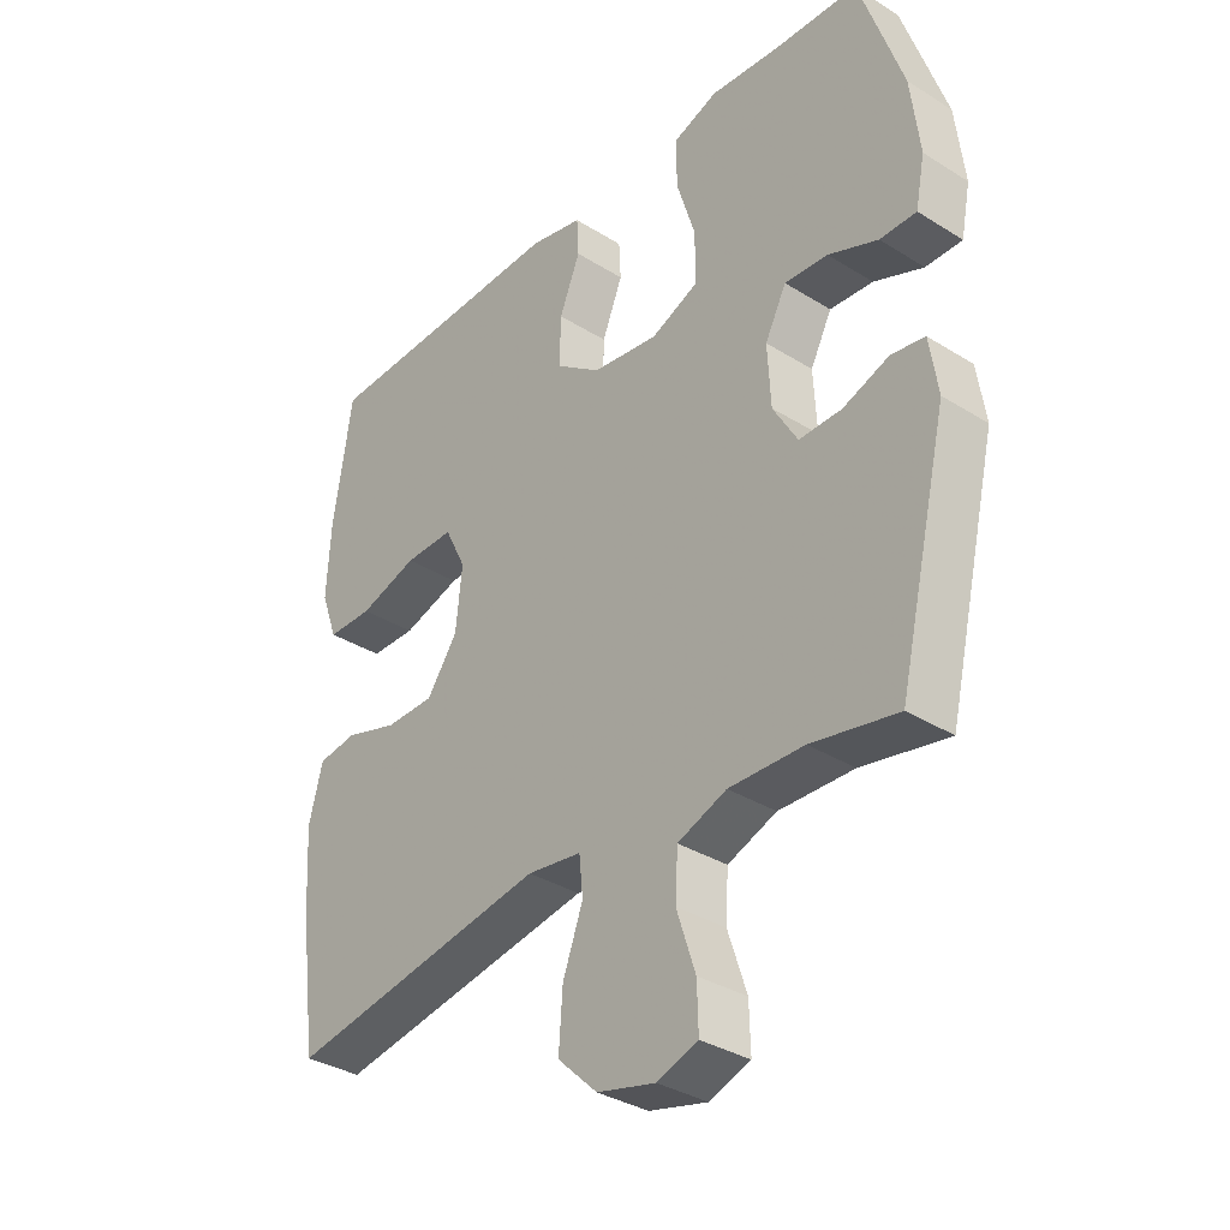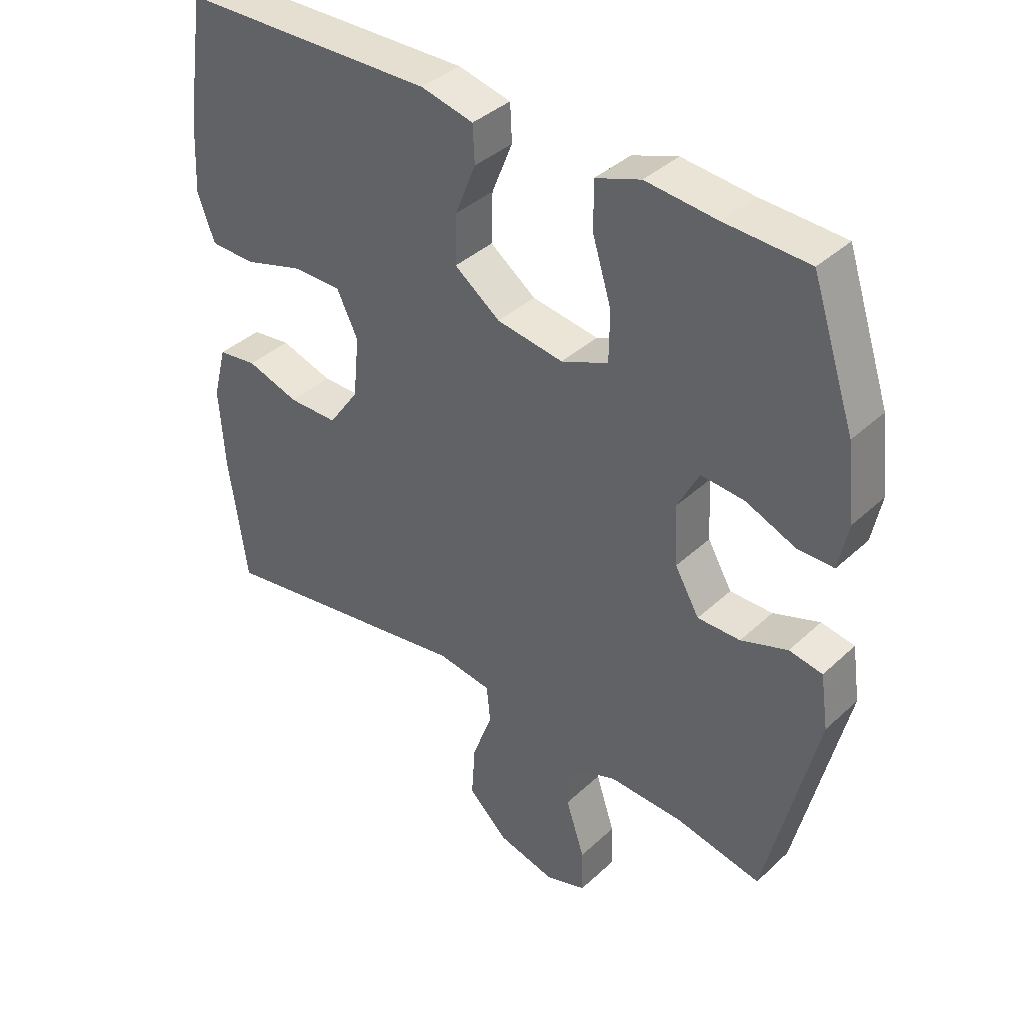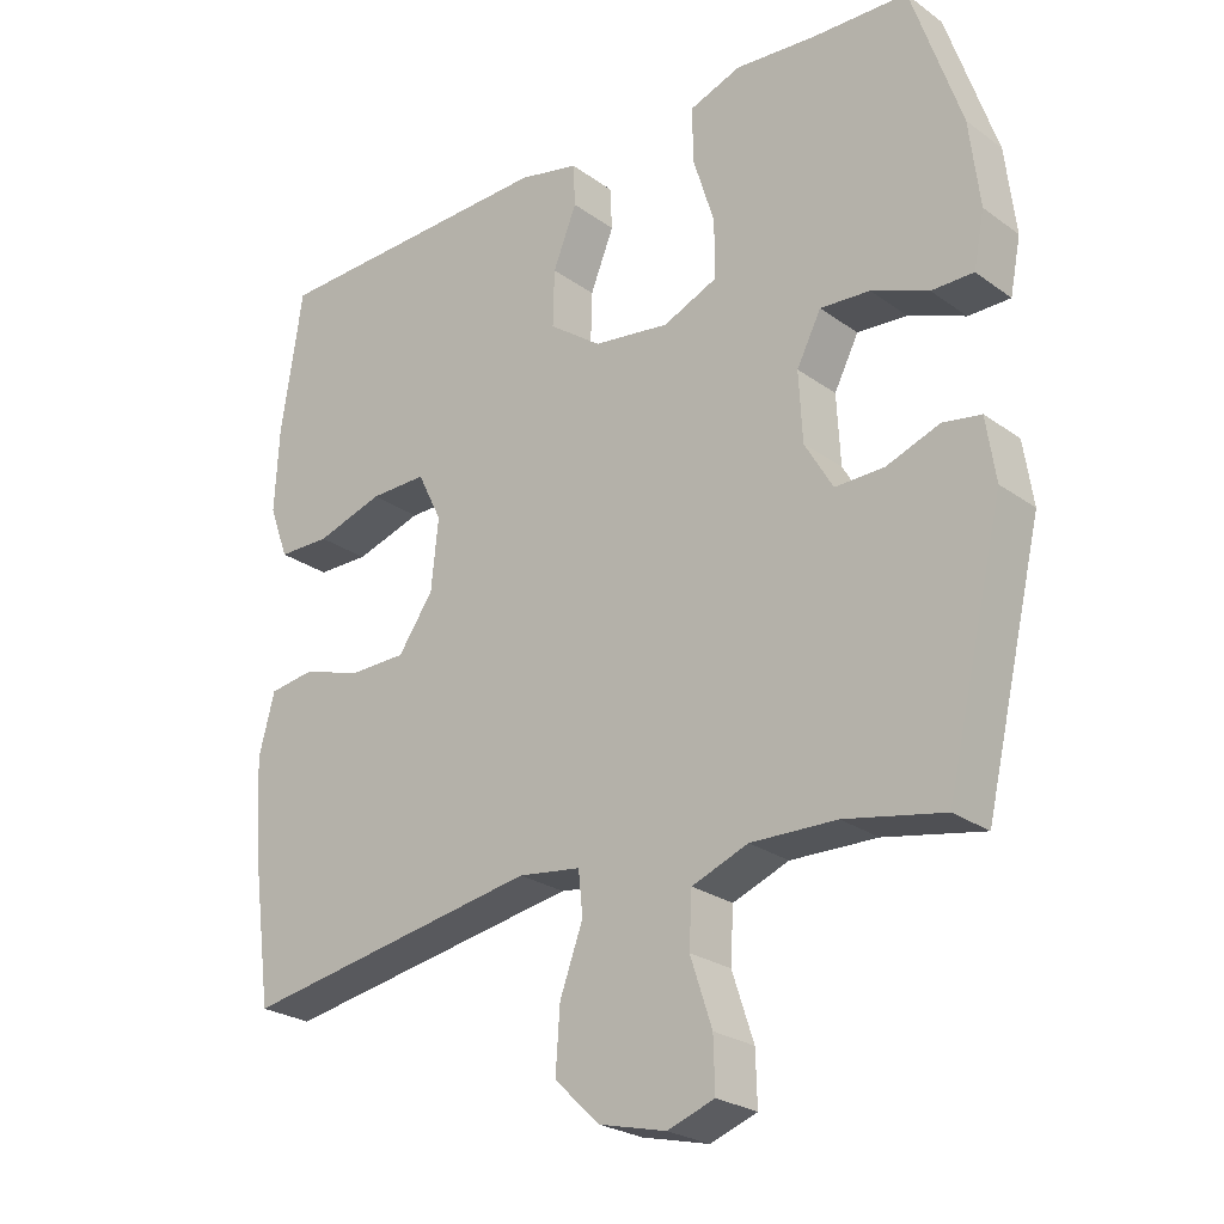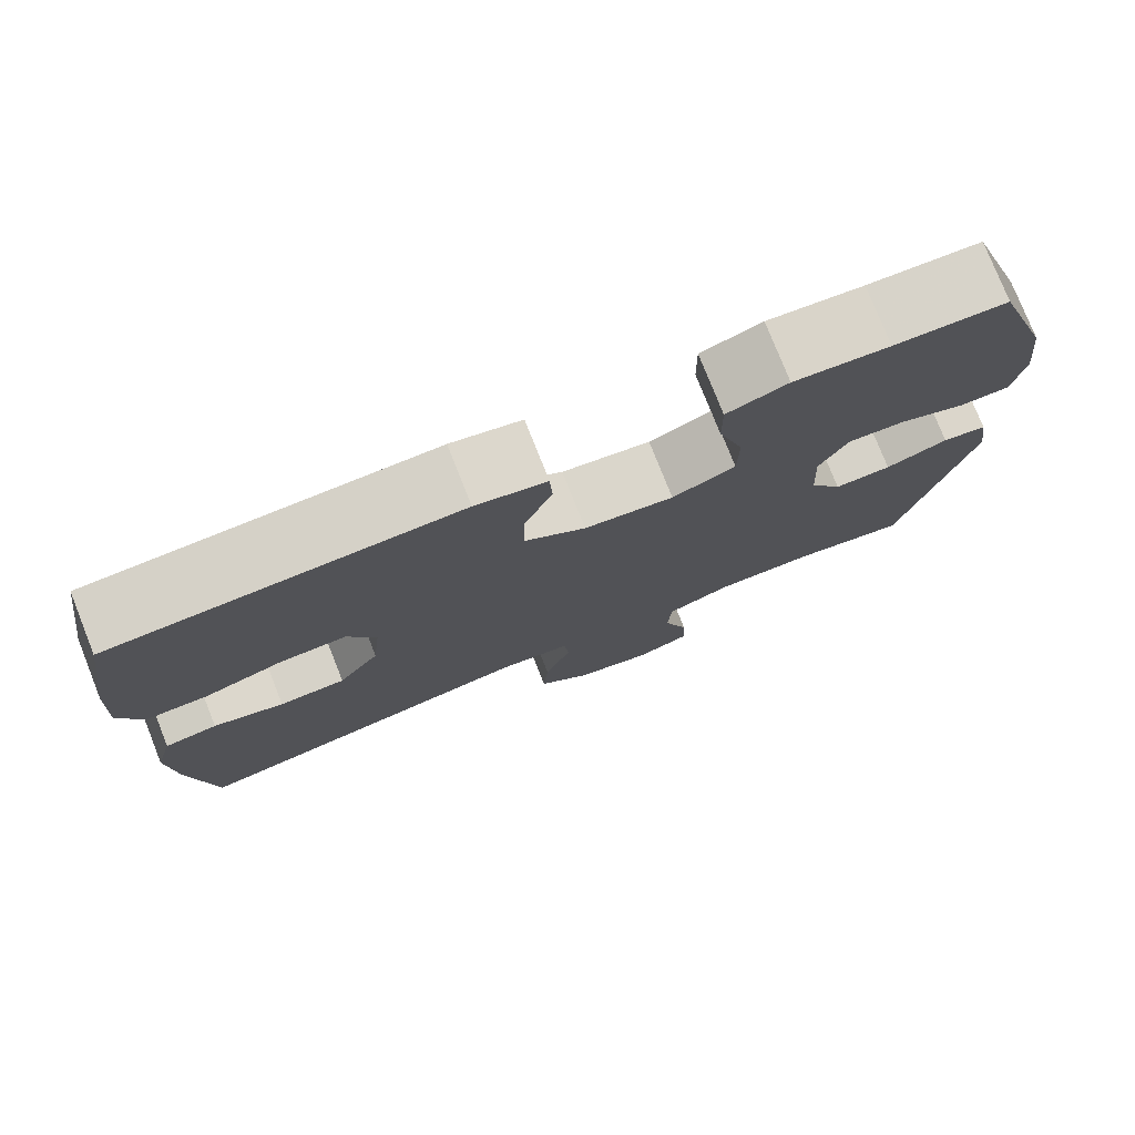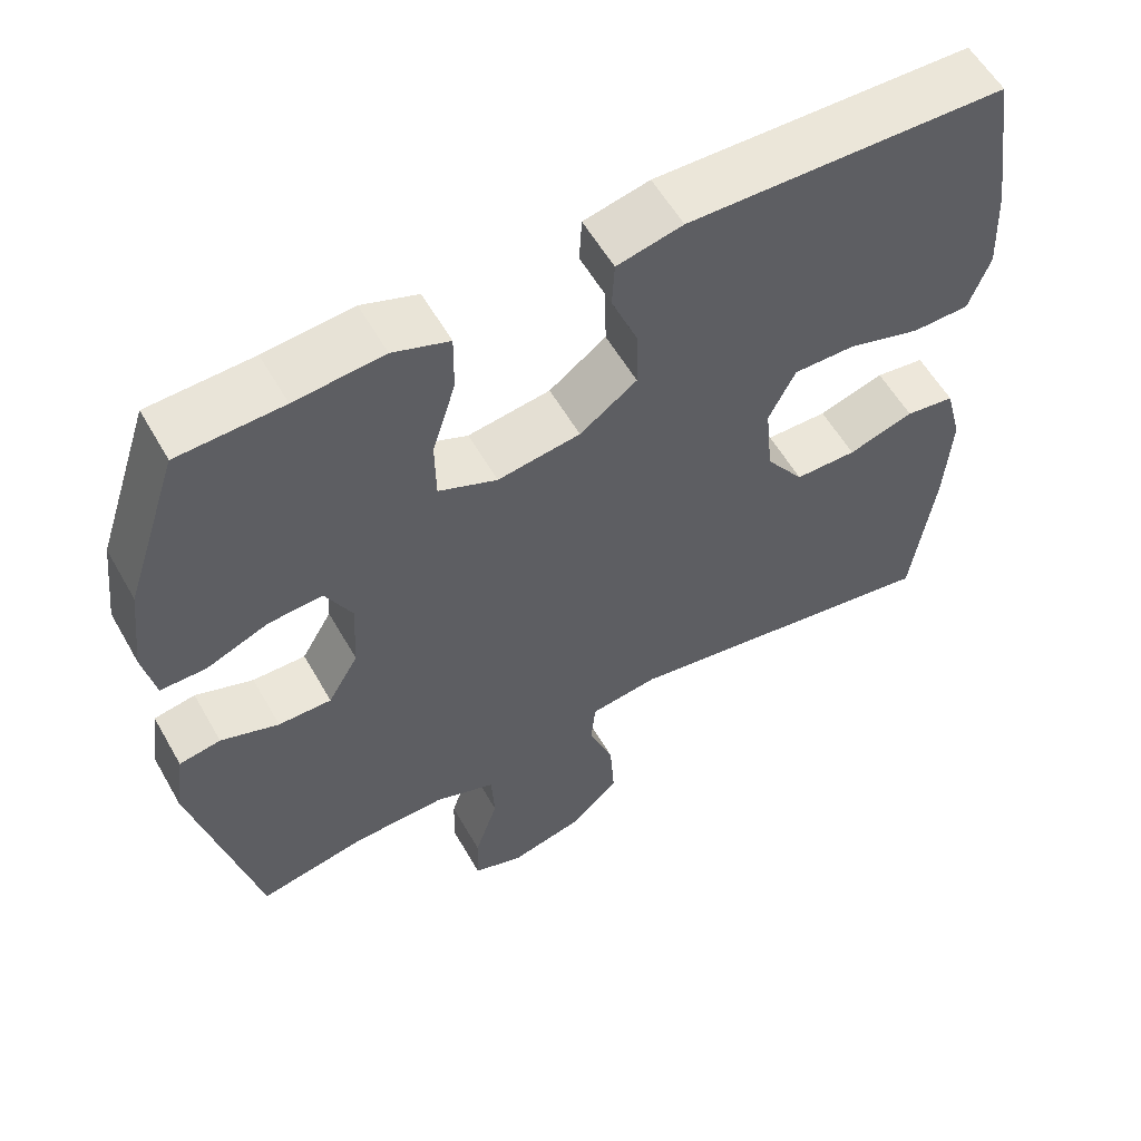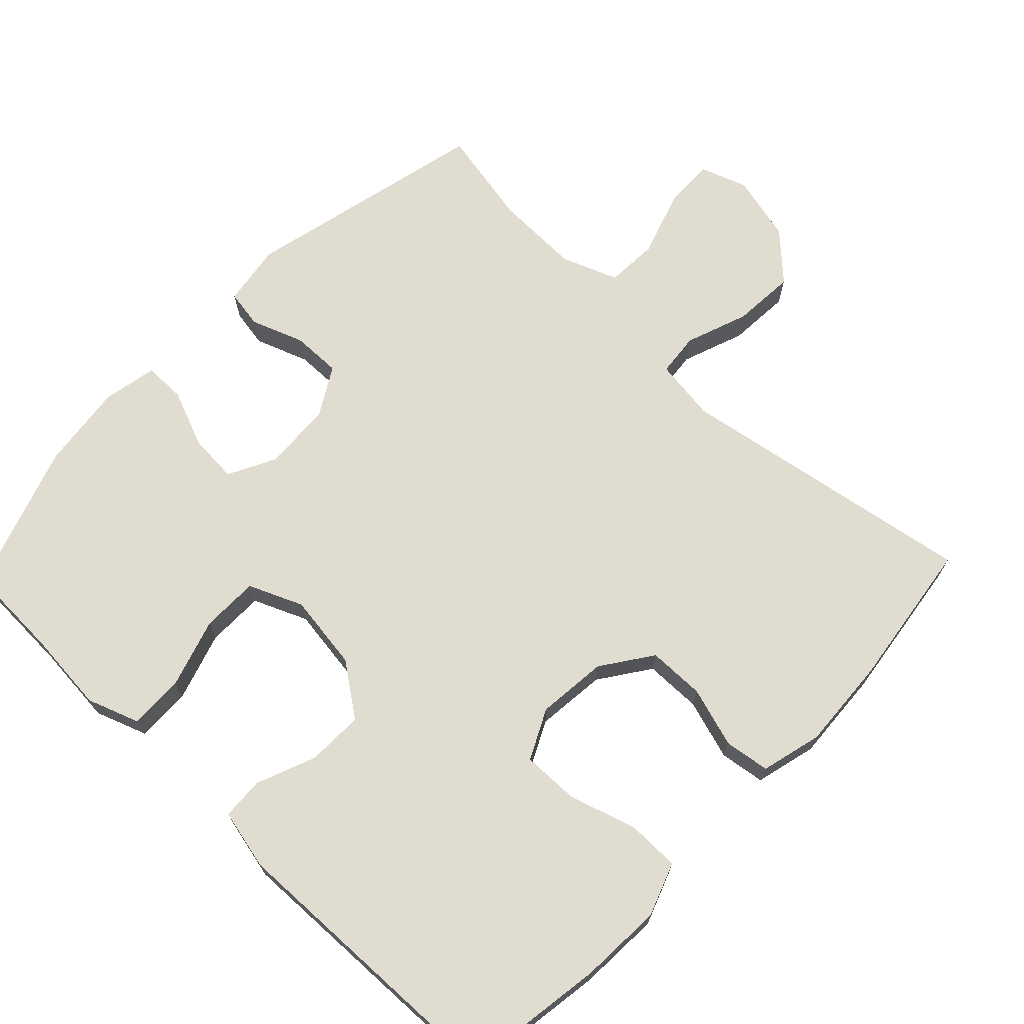
<metadata>
{"format":"obj","ext":"obj","renderer":"f3d","projection":"perspective","resolution":1024,"background":"white","views":[{"elev":-34.5,"azim":-130.0,"up":"+Z"},{"elev":38.8,"azim":-139.0,"up":"+Z"},{"elev":-25.1,"azim":-139.0,"up":"+Z"},{"elev":77.6,"azim":158.3,"up":"+Z"},{"elev":57.6,"azim":-29.5,"up":"+Z"},{"elev":69.7,"azim":43.7,"up":"+Y"}]}
</metadata>
<code>
v -0.5 0.07 0.5
v -0.367 0.07 0.505
v -0.254 0.07 0.515
v -0.182 0.07 0.489
v -0.183 0.07 0.413
v -0.213 0.07 0.316
v -0.212 0.07 0.236
v -0.137 0.07 0.204
v -0.031 0.07 0.219
v 0.042 0.07 0.272
v 0.04 0.07 0.351
v 0.007 0.07 0.433
v 0.01 0.07 0.492
v 0.094 0.07 0.511
v 0.5 0.07 0.5
v 0.53 0.07 0.301
v 0.536 0.07 0.186
v 0.509 0.07 0.112
v 0.436 0.07 0.111
v 0.342 0.07 0.14
v 0.263 0.07 0.141
v 0.229 0.07 0.072
v 0.239 0.07 -0.026
v 0.288 0.07 -0.096
v 0.367 0.07 -0.097
v 0.451 0.07 -0.071
v 0.514 0.07 -0.08
v 0.536 0.07 -0.165
v 0.528 0.07 -0.294
v 0.5 0.07 -0.5
v 0.082 0.07 -0.429
v -0.005 0.07 -0.441
v -0.011 0.07 -0.501
v 0.021 0.07 -0.588
v 0.027 0.07 -0.675
v -0.036 0.07 -0.735
v -0.129 0.07 -0.758
v -0.194 0.07 -0.735
v -0.192 0.07 -0.664
v -0.162 0.07 -0.573
v -0.166 0.07 -0.5
v -0.244 0.07 -0.47
v -0.363 0.07 -0.473
v -0.5 0.07 -0.5
v -0.58 0.07 -0.16
v -0.567 0.07 -0.073
v -0.514 0.07 -0.064
v -0.44 0.07 -0.091
v -0.372 0.07 -0.092
v -0.333 0.07 -0.025
v -0.328 0.07 0.071
v -0.362 0.07 0.137
v -0.431 0.07 0.132
v -0.51 0.07 0.1
v -0.568 0.07 0.1
v -0.583 0.07 0.175
v -0.569 0.07 0.294
v -0.5 0 0.5
v -0.367 0 0.505
v -0.254 0 0.515
v -0.182 0 0.489
v -0.183 0 0.413
v -0.213 0 0.316
v -0.212 0 0.236
v -0.137 0 0.204
v -0.031 0 0.219
v 0.042 0 0.272
v 0.04 0 0.351
v 0.007 0 0.433
v 0.01 0 0.492
v 0.094 0 0.511
v 0.5 0 0.5
v 0.53 0 0.301
v 0.536 0 0.186
v 0.509 0 0.112
v 0.436 0 0.111
v 0.342 0 0.14
v 0.263 0 0.141
v 0.229 0 0.072
v 0.239 0 -0.026
v 0.288 0 -0.096
v 0.367 0 -0.097
v 0.451 0 -0.071
v 0.514 0 -0.08
v 0.536 0 -0.165
v 0.528 0 -0.294
v 0.5 0 -0.5
v 0.082 0 -0.429
v -0.005 0 -0.441
v -0.011 0 -0.501
v 0.021 0 -0.588
v 0.027 0 -0.675
v -0.036 0 -0.735
v -0.129 0 -0.758
v -0.194 0 -0.735
v -0.192 0 -0.664
v -0.162 0 -0.573
v -0.166 0 -0.5
v -0.244 0 -0.47
v -0.363 0 -0.473
v -0.5 0 -0.5
v -0.58 0 -0.16
v -0.567 0 -0.073
v -0.514 0 -0.064
v -0.44 0 -0.091
v -0.372 0 -0.092
v -0.333 0 -0.025
v -0.328 0 0.071
v -0.362 0 0.137
v -0.431 0 0.132
v -0.51 0 0.1
v -0.568 0 0.1
v -0.583 0 0.175
v -0.569 0 0.294
f 56 57 1 2
f 53 54 55 56
f 52 53 56 2
f 51 52 2 3
f 50 51 3 4
f 45 46 47 48
f 43 44 45 48
f 42 43 48 49
f 41 42 49 50
f 37 38 39 40
f 37 40 41
f 36 37 41
f 33 34 35 36
f 32 33 36 41
f 28 29 30 31
f 28 31 32
f 25 26 27 28
f 24 25 28 32
f 23 24 32 41
f 17 18 19 20
f 17 20 21
f 16 17 21
f 15 16 21
f 14 15 21
f 11 12 13 14
f 10 11 14 21
f 9 10 21 22
f 50 4 5 6
f 50 6 7
f 41 50 7 8
f 22 23 41
f 8 9 22 41
f 59 58 114 113
f 113 112 111 110
f 59 113 110 109
f 60 59 109 108
f 61 60 108 107
f 105 104 103 102
f 105 102 101 100
f 106 105 100 99
f 107 106 99 98
f 97 96 95 94
f 98 97 94
f 98 94 93
f 93 92 91 90
f 98 93 90 89
f 88 87 86 85
f 89 88 85
f 85 84 83 82
f 89 85 82 81
f 98 89 81 80
f 77 76 75 74
f 78 77 74
f 78 74 73
f 78 73 72
f 78 72 71
f 71 70 69 68
f 78 71 68 67
f 79 78 67 66
f 63 62 61 107
f 64 63 107
f 65 64 107 98
f 98 80 79
f 98 79 66 65
f 1 58 59 2
f 2 59 60 3
f 3 60 61 4
f 4 61 62 5
f 5 62 63 6
f 6 63 64 7
f 7 64 65 8
f 8 65 66 9
f 9 66 67 10
f 10 67 68 11
f 11 68 69 12
f 12 69 70 13
f 13 70 71 14
f 14 71 72 15
f 15 72 73 16
f 16 73 74 17
f 17 74 75 18
f 18 75 76 19
f 19 76 77 20
f 20 77 78 21
f 21 78 79 22
f 22 79 80 23
f 23 80 81 24
f 24 81 82 25
f 25 82 83 26
f 26 83 84 27
f 27 84 85 28
f 28 85 86 29
f 29 86 87 30
f 30 87 88 31
f 31 88 89 32
f 32 89 90 33
f 33 90 91 34
f 34 91 92 35
f 35 92 93 36
f 36 93 94 37
f 37 94 95 38
f 38 95 96 39
f 39 96 97 40
f 40 97 98 41
f 41 98 99 42
f 42 99 100 43
f 43 100 101 44
f 44 101 102 45
f 45 102 103 46
f 46 103 104 47
f 47 104 105 48
f 48 105 106 49
f 49 106 107 50
f 50 107 108 51
f 51 108 109 52
f 52 109 110 53
f 53 110 111 54
f 54 111 112 55
f 55 112 113 56
f 56 113 114 57
f 57 114 58 1

</code>
